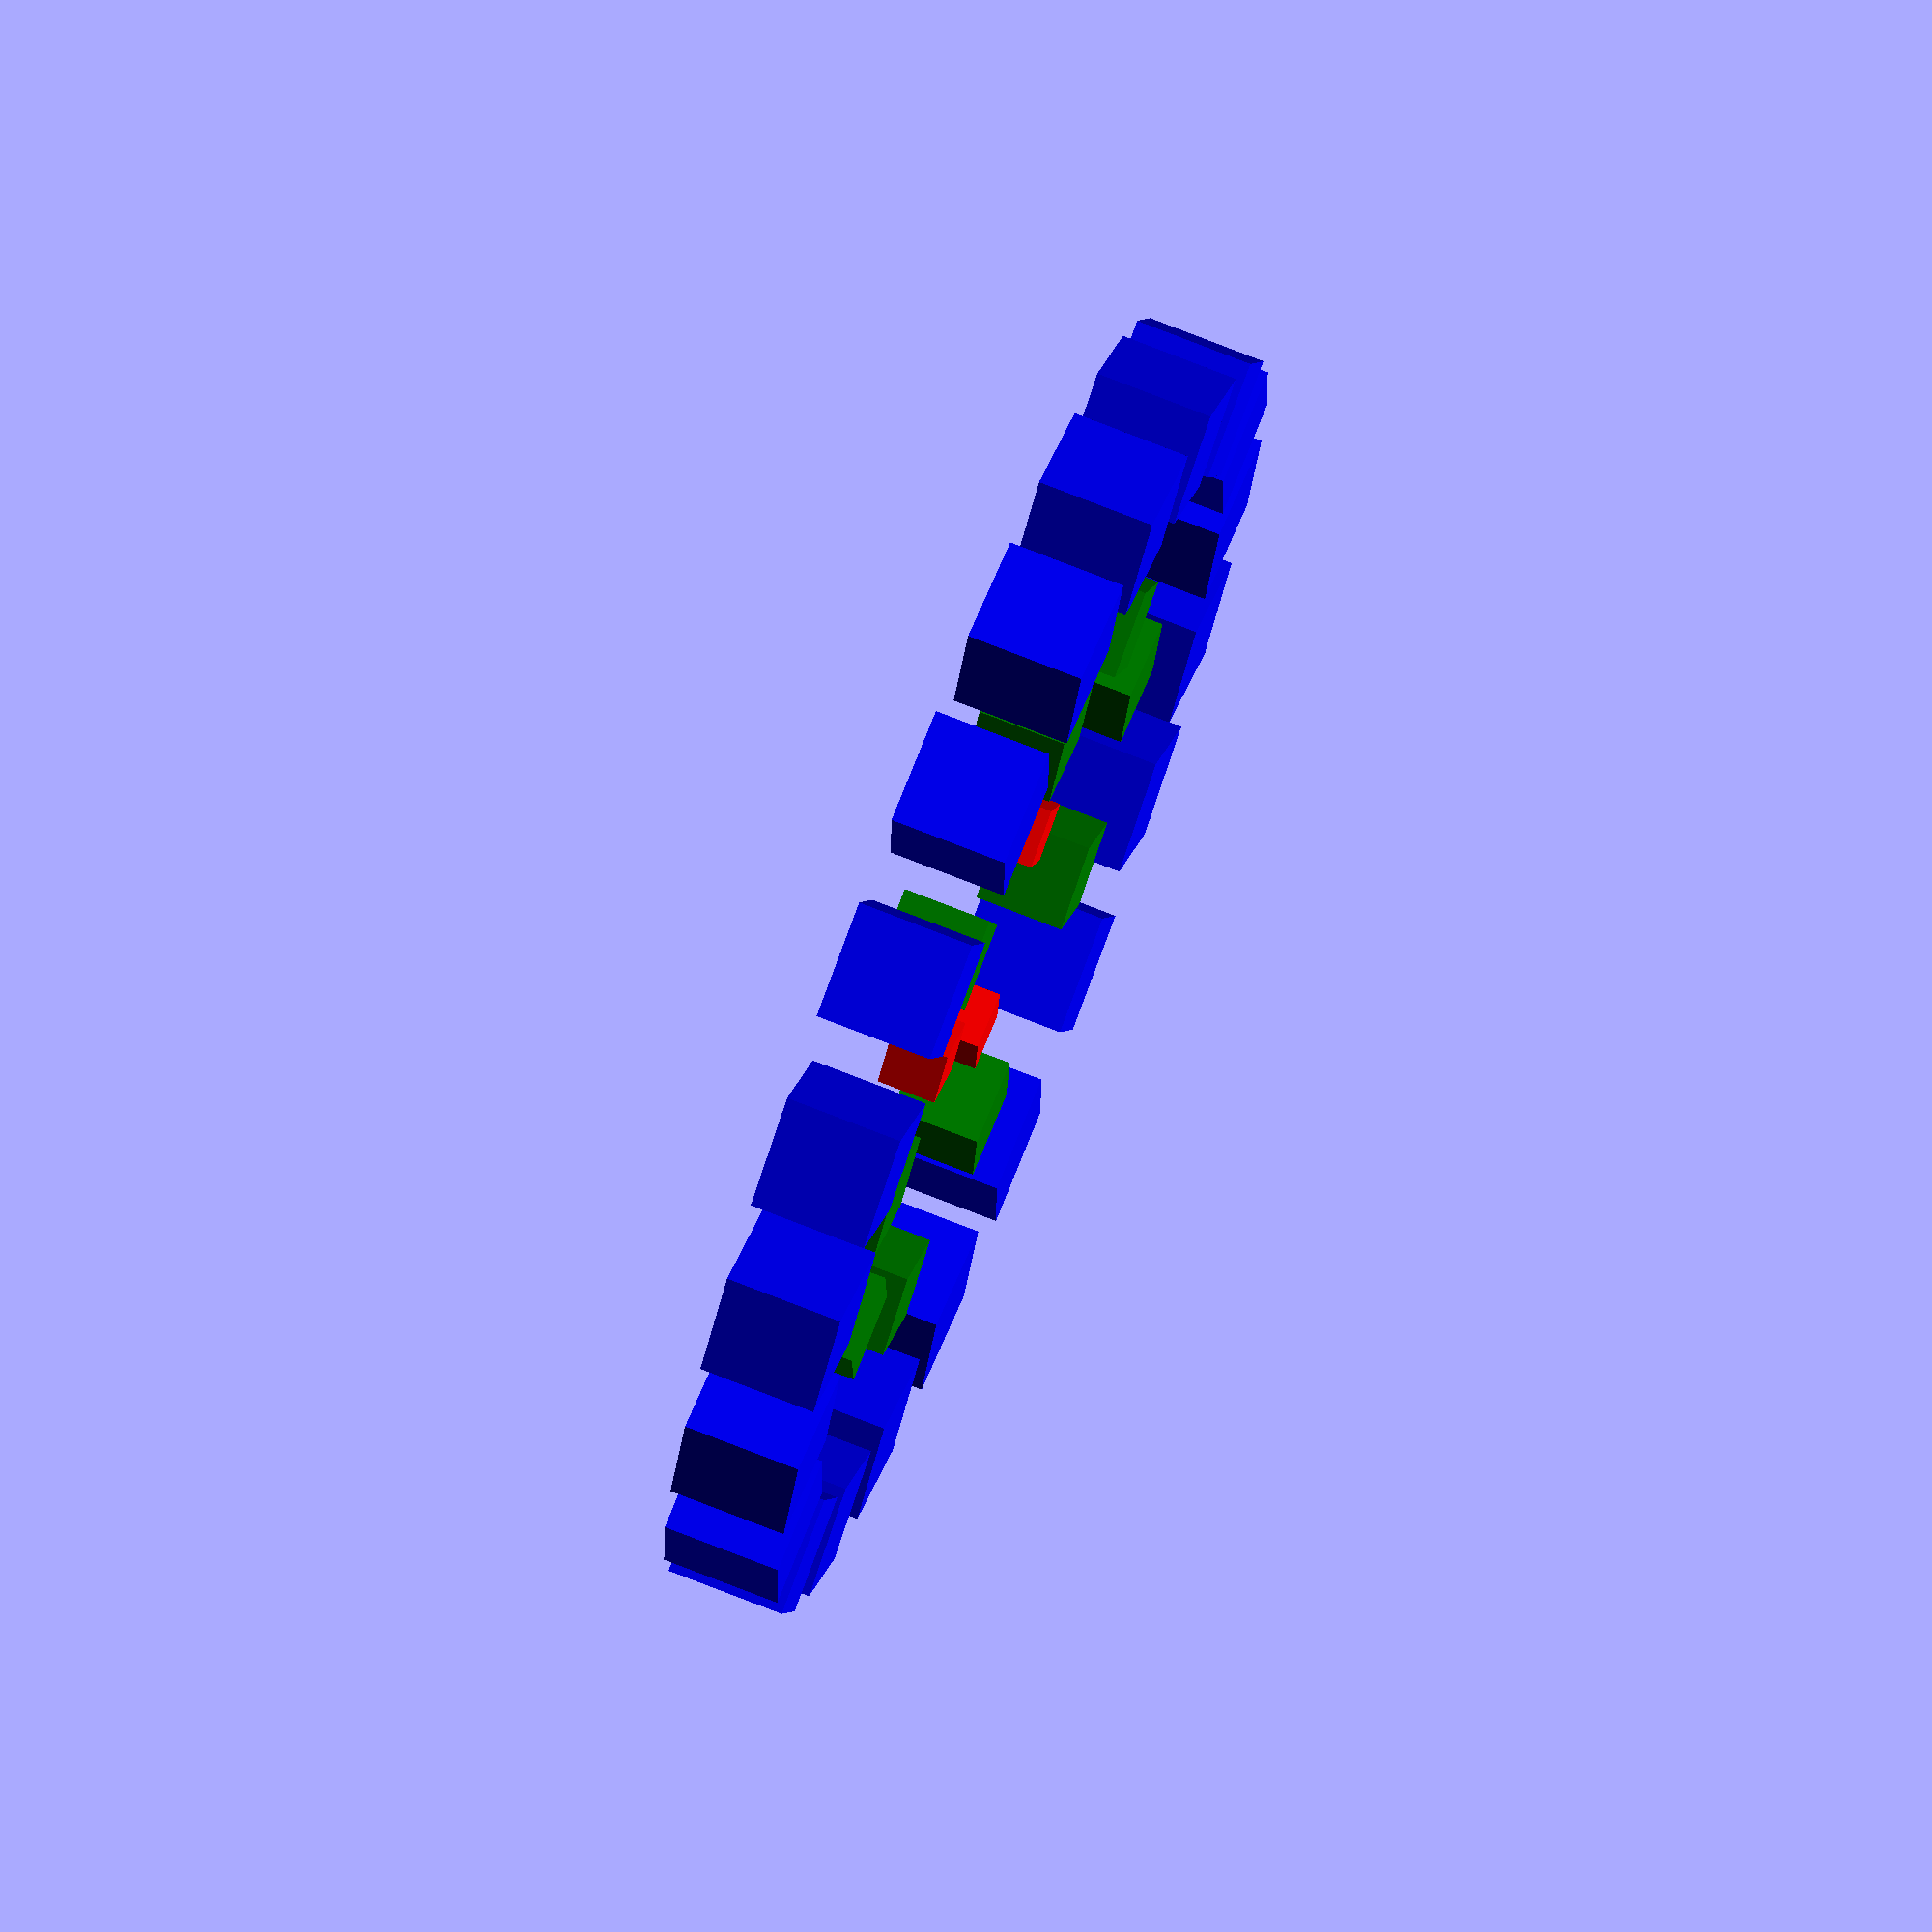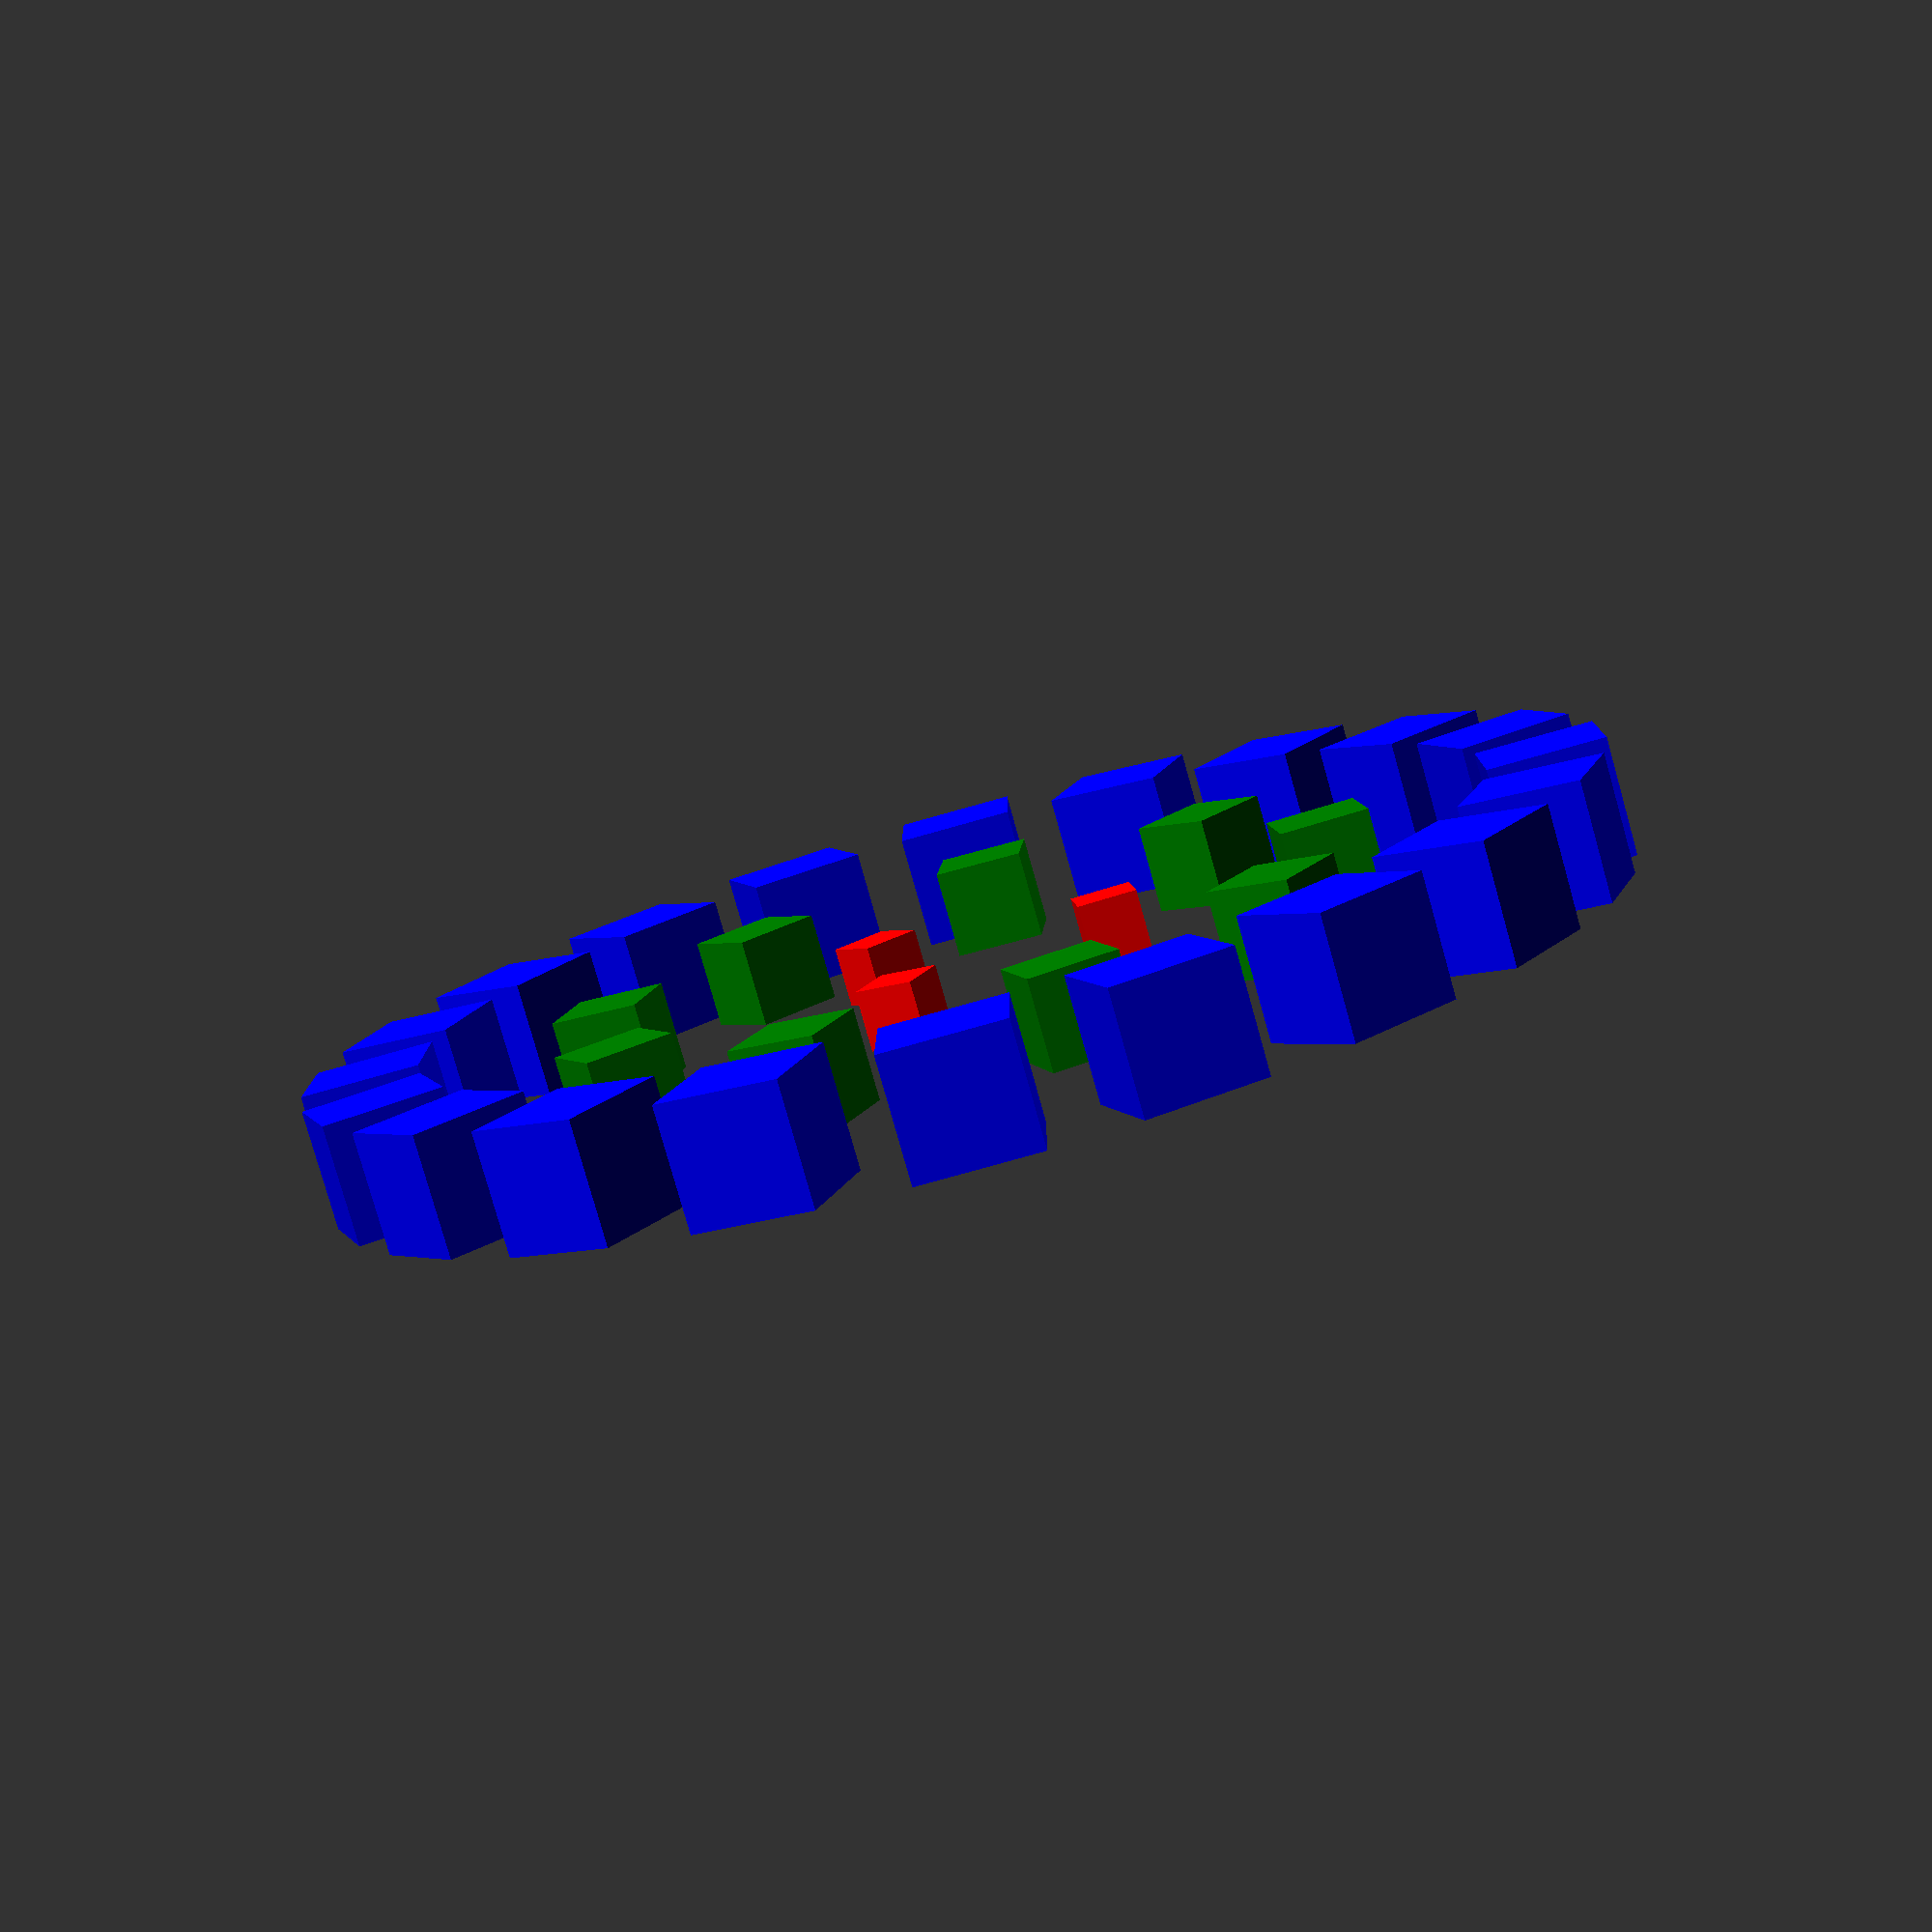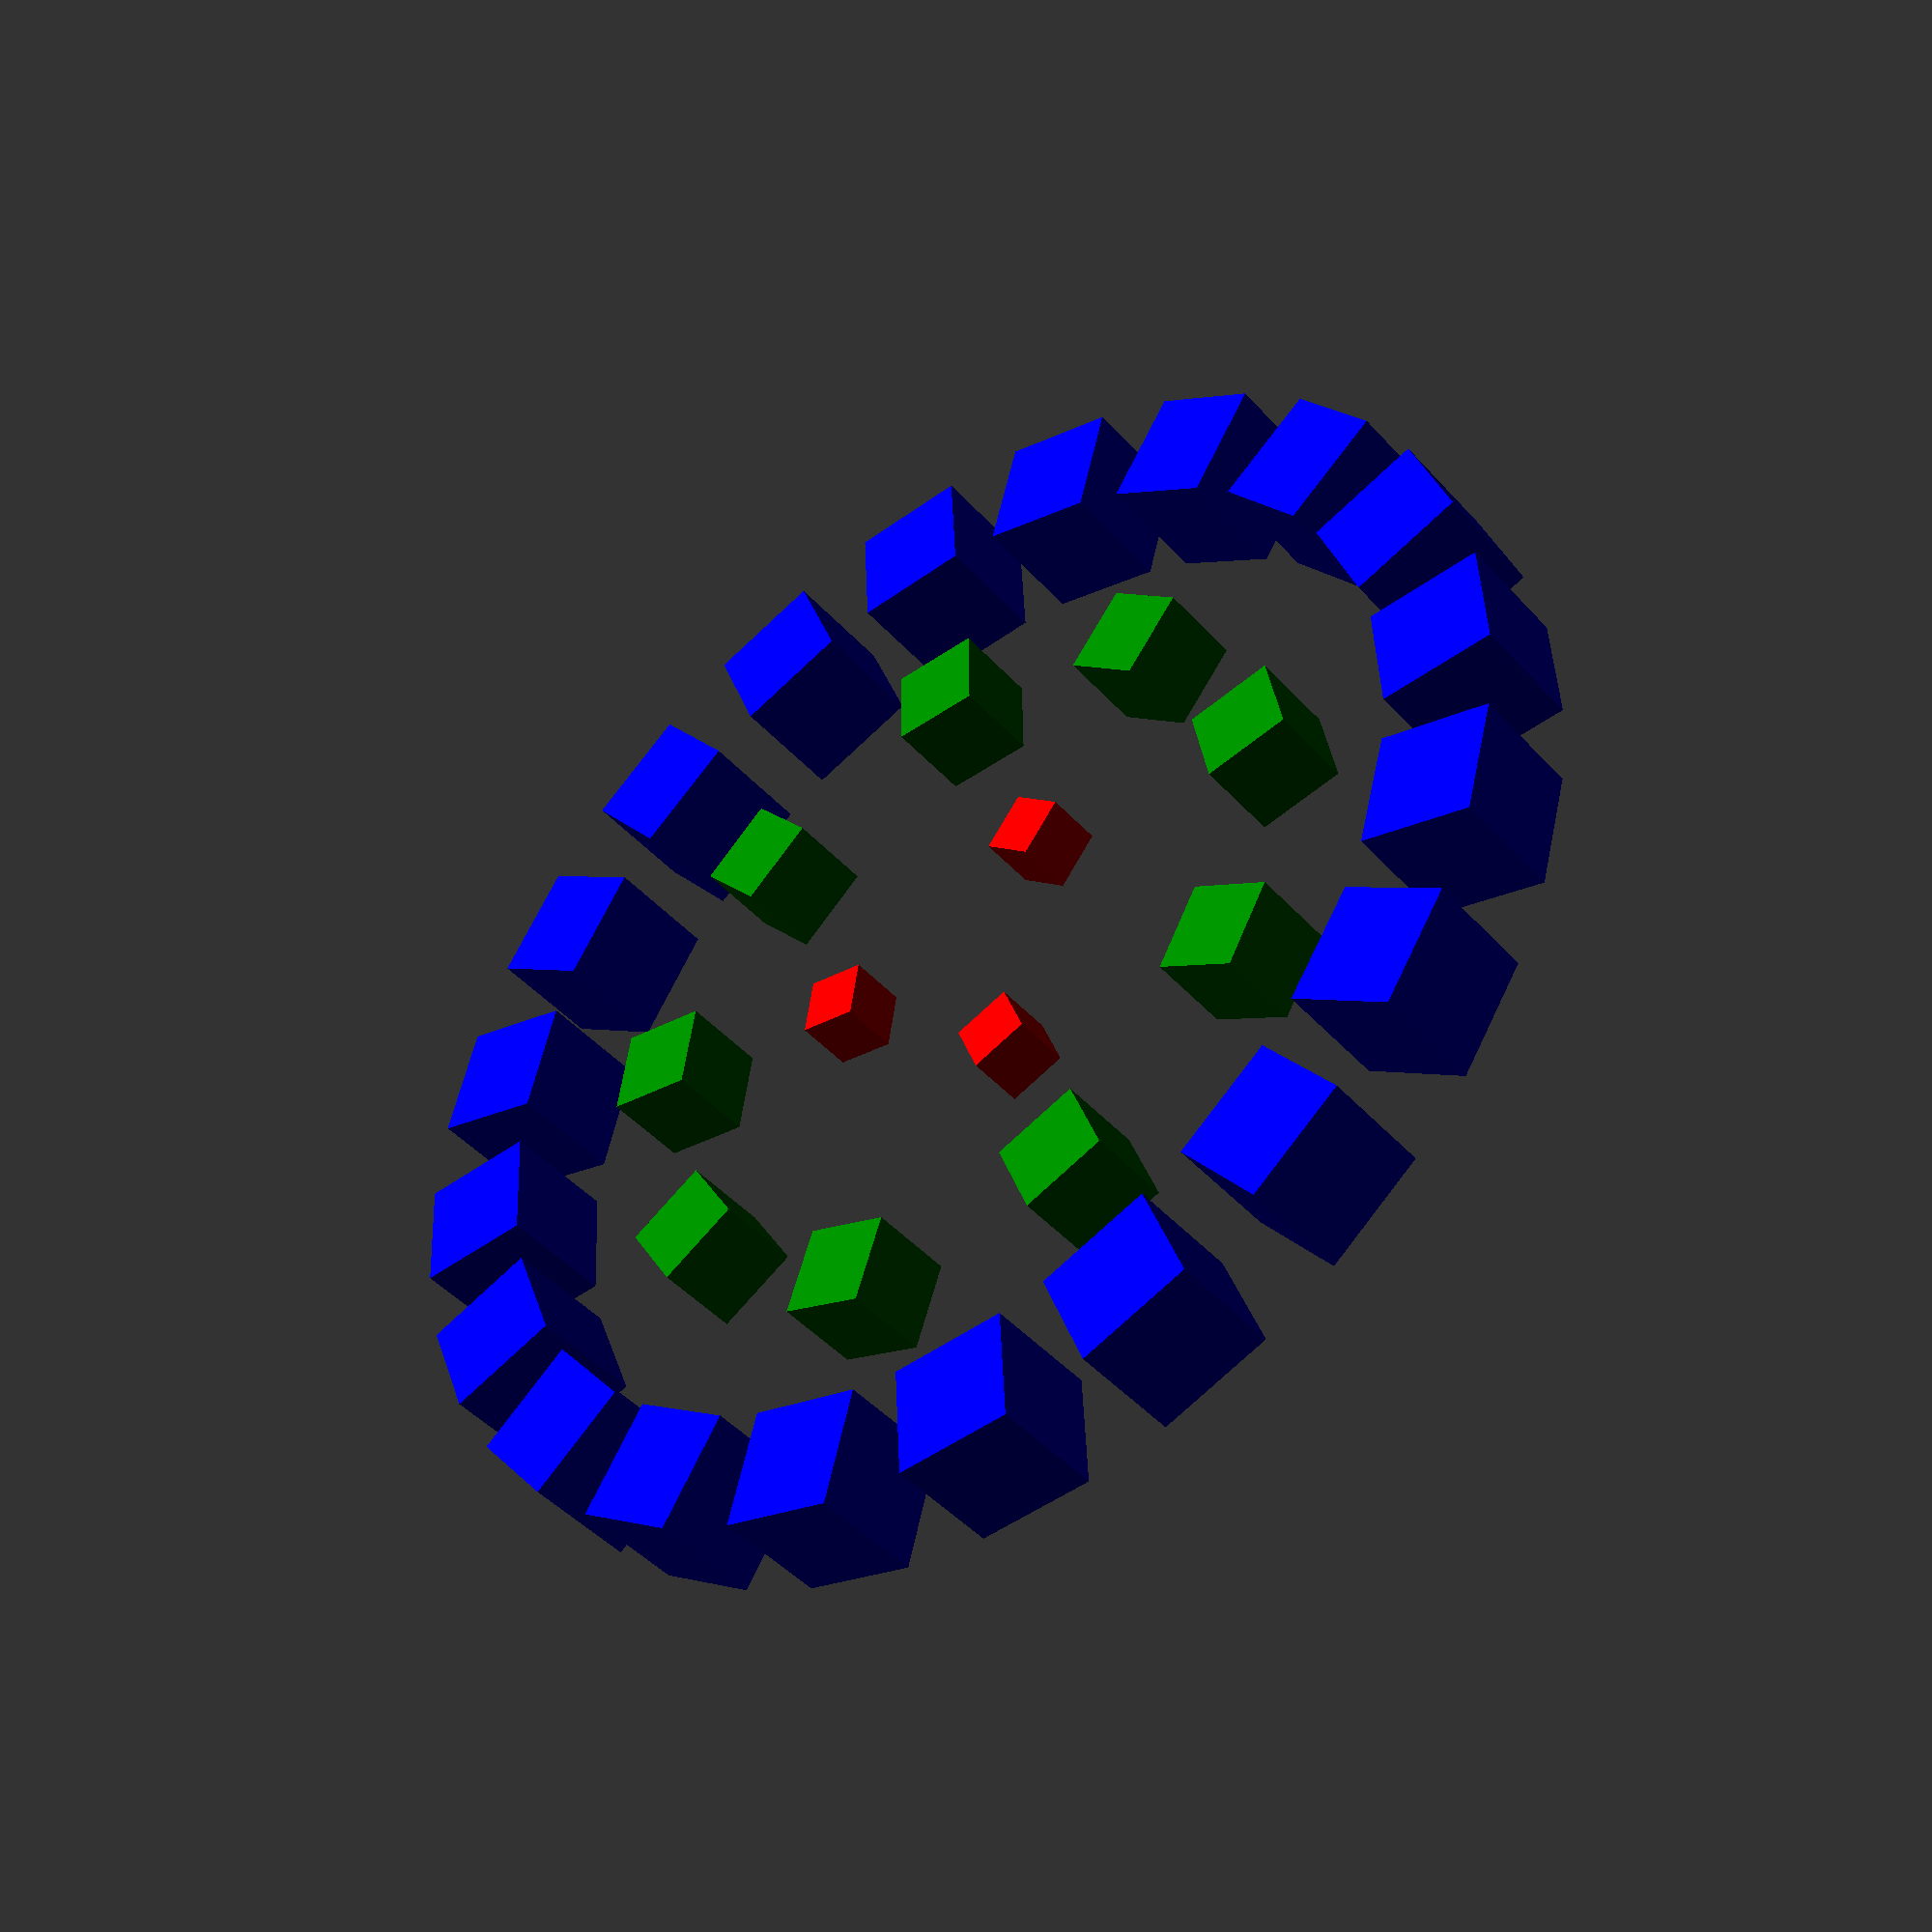
<openscad>
echo(version = version());

function size(x) = assert(x % 2 == 0,"Size must be an even number")x;

module ring(r = 10, cnt = 3, s = 6) {
    assert(r >= 10,"Parameter r must be >= 10");
    assert(cnt >= 3 && cnt <= 20,"Parameter cnt must be between 3 and 20 (inclusive");
    for (a = [0:cnt - 1]) {
        rotate(a * 360 / cnt) translate([r, 0, 0]) cube(size(s), center = true);
    }
}

// ring(5, 5, 4); // trigger assertion for parameter r

// ring(10, 2, 4); // trigger assertion for parameter cnt

// ring(10, 3, 5); // trigger assertion in function size()

color("red") ring(10, 3, 4);
color("green") ring(25, 9, 6);
color("blue") ring(40, 20, 8);

// Written in 2018 by Torsten Paul <Torsten.Paul@gmx.de>
//
// To the extent possible under law, the author(s) have dedicated all
// copyright and related and neighboring rights to this software to the
// public domain worldwide. This software is distributed without any
// warranty.
//
// You should have received a copy of the CC0 Public Domain
// Dedication along with this software.
// If not, see <http://creativecommons.org/publicdomain/zero/1.0/>.

</openscad>
<views>
elev=284.6 azim=323.0 roll=111.5 proj=o view=wireframe
elev=79.9 azim=234.4 roll=15.7 proj=p view=solid
elev=224.7 azim=249.2 roll=141.4 proj=p view=wireframe
</views>
